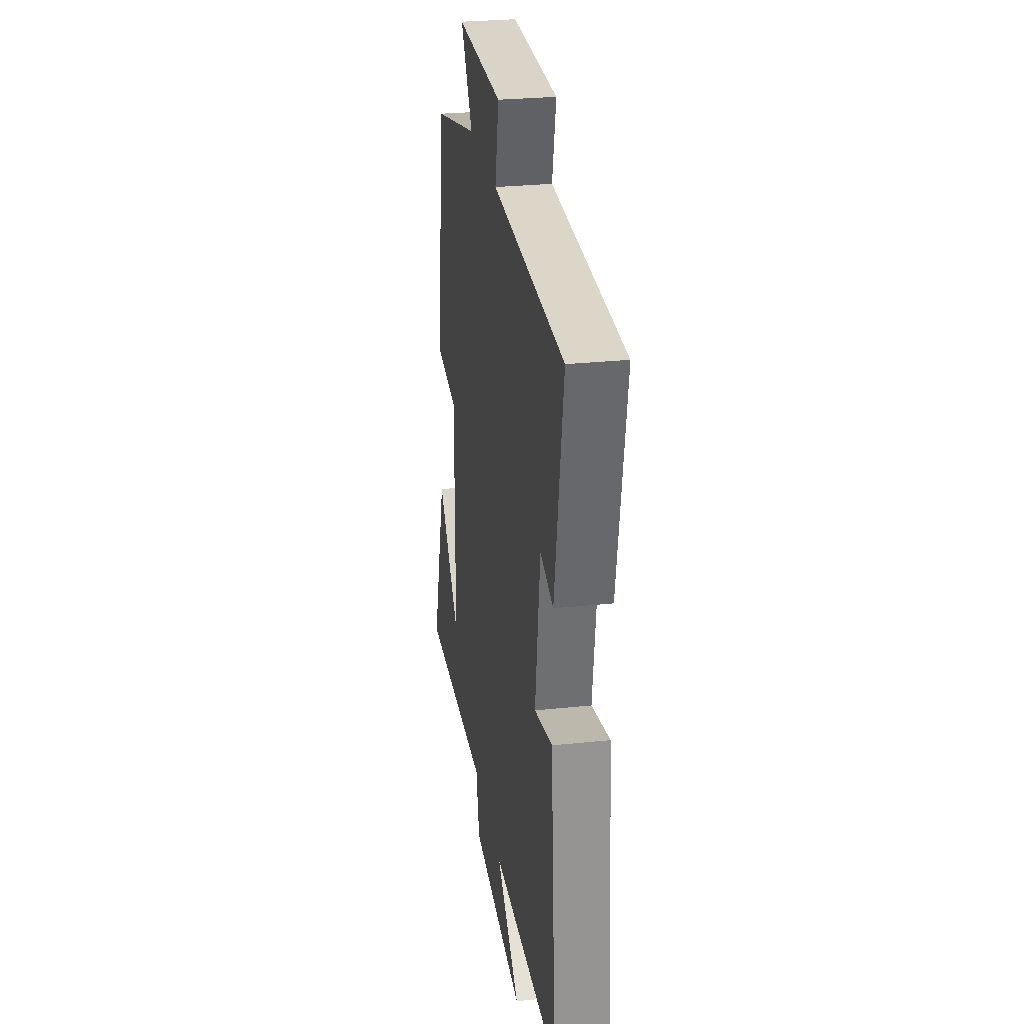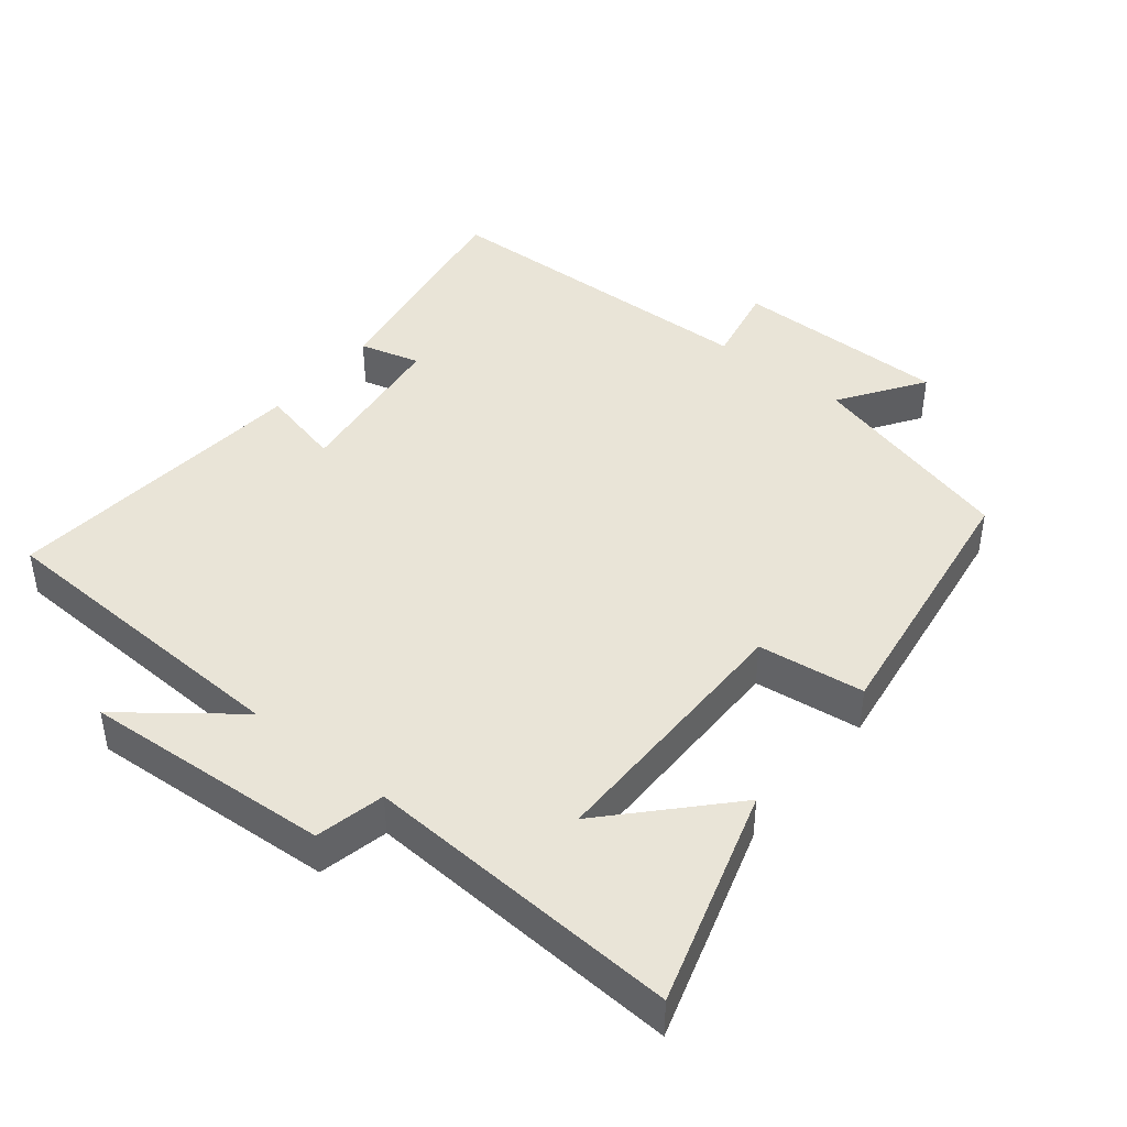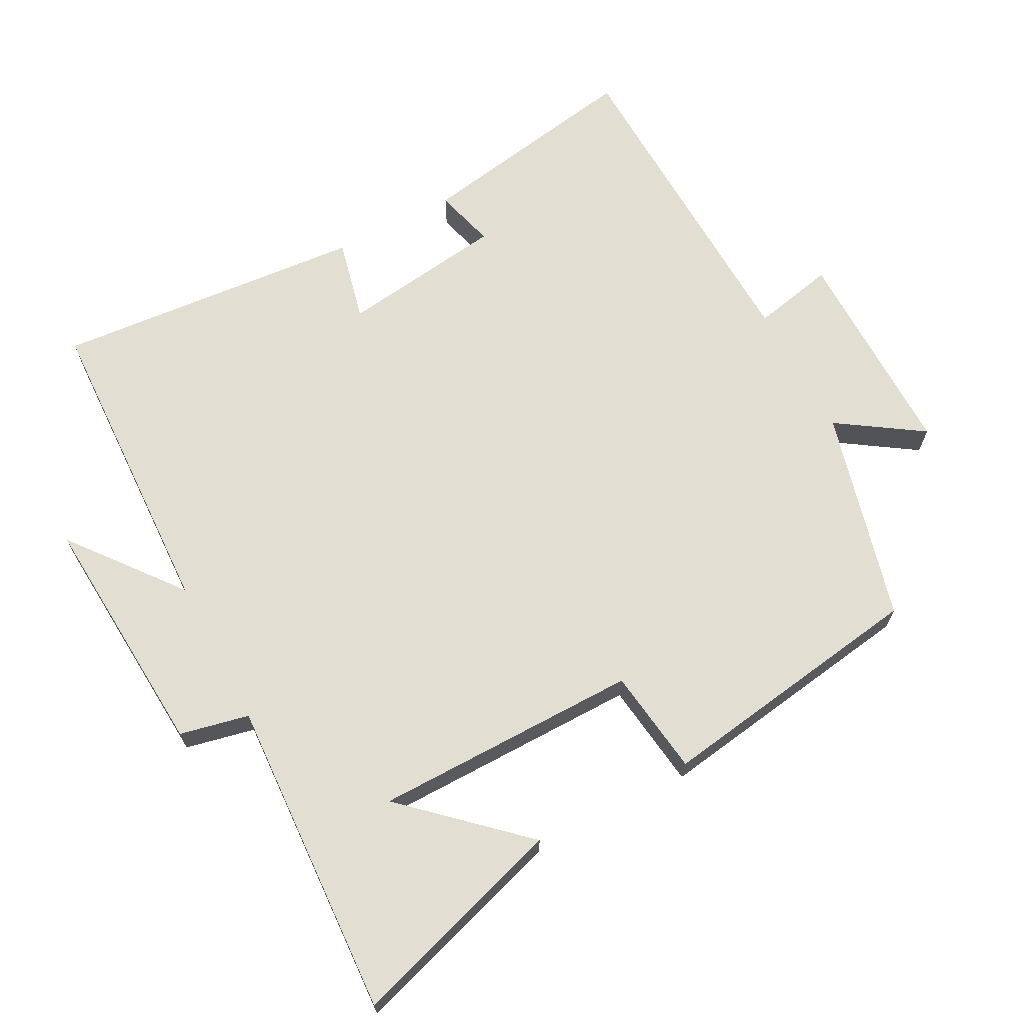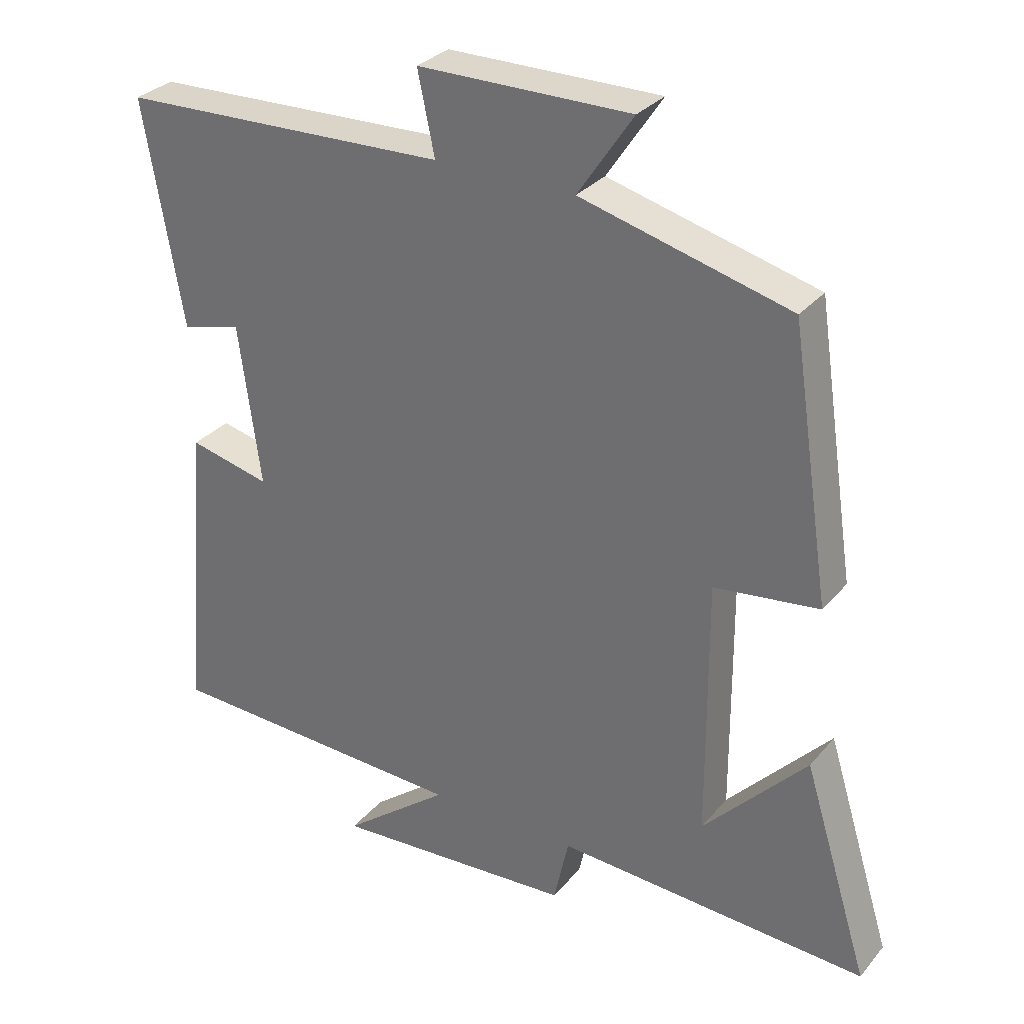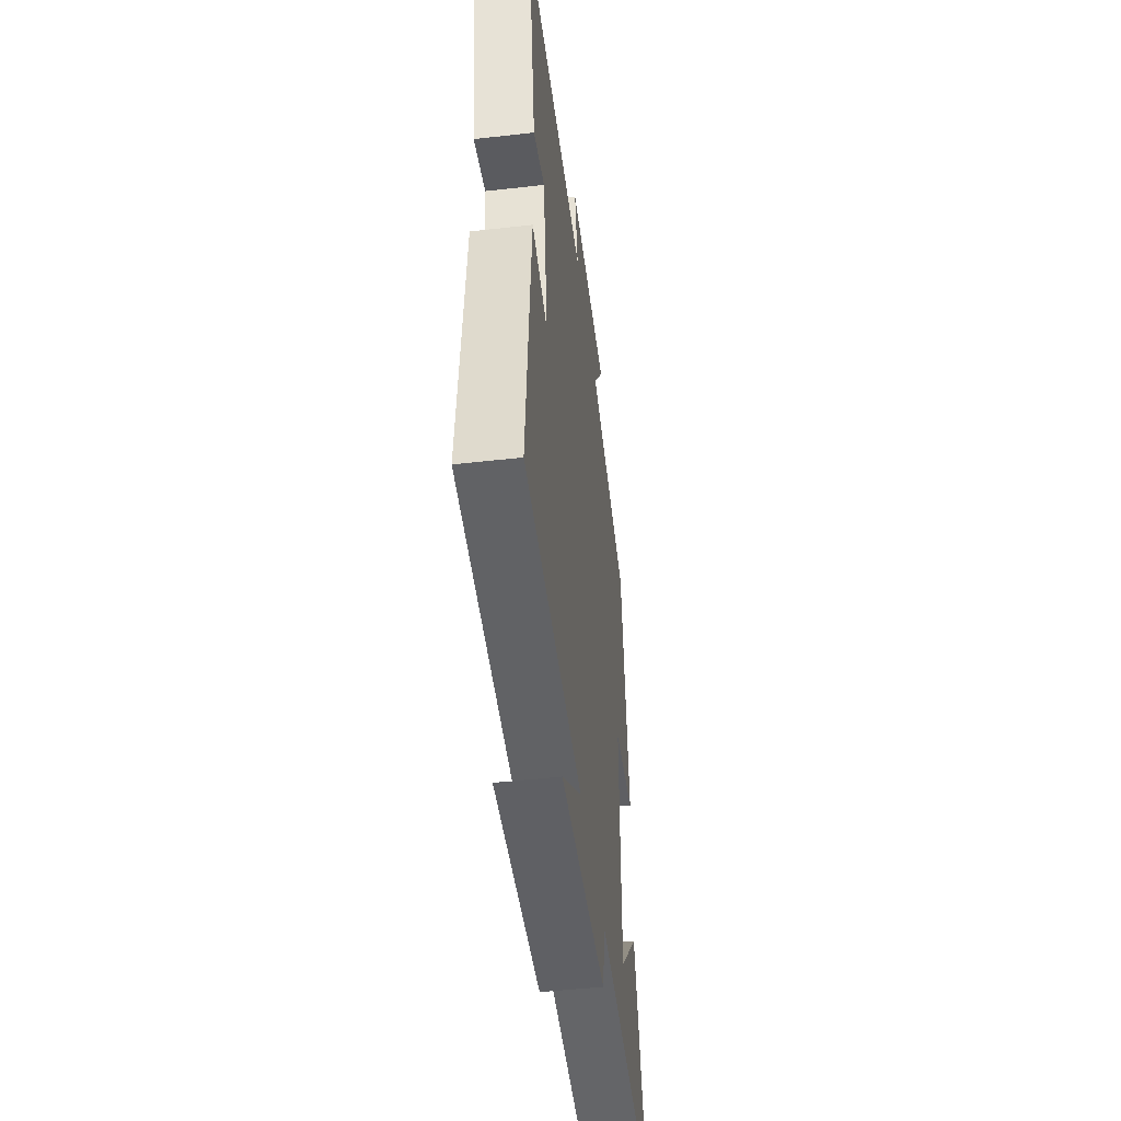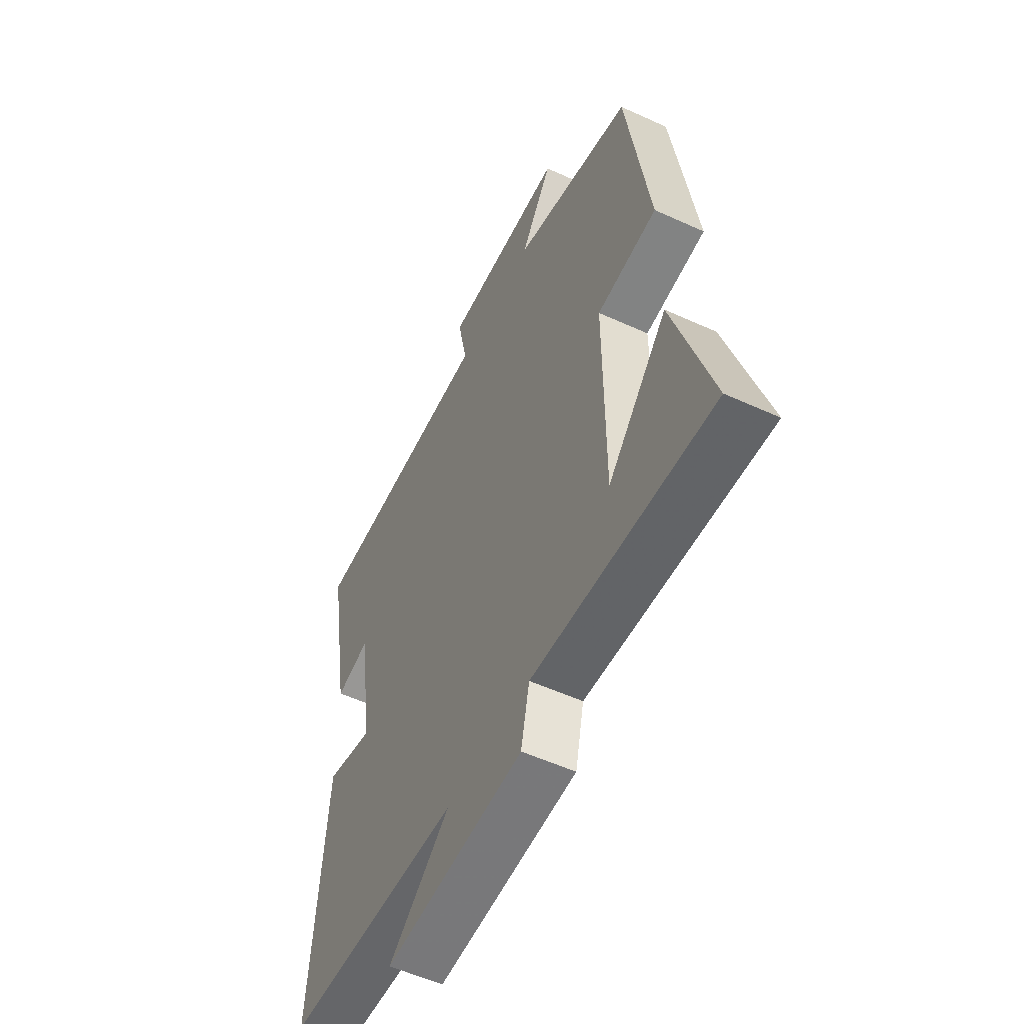
<metadata>
{"format":"obj","ext":"obj","renderer":"f3d","projection":"perspective","resolution":1024,"background":"white","views":[{"elev":28.2,"azim":81.0,"up":"+Z"},{"elev":43.2,"azim":-140.9,"up":"+Y"},{"elev":67.4,"azim":-118.0,"up":"+Y"},{"elev":30.7,"azim":-147.5,"up":"+Z"},{"elev":-48.4,"azim":97.2,"up":"+Z"},{"elev":-54.0,"azim":-116.0,"up":"+Z"}]}
</metadata>
<code>
v 0.557 0.07 0.483
v 0.5 0.07 0.153
v 0.412 0.07 0.177
v 0.38 0.07 -0.061
v 0.5 0.07 -0.033
v 0.539 0.07 -0.482
v 0.085 0.07 -0.5
v 0.243 0.07 -0.624
v -0.115 0.07 -0.6
v -0.137 0.07 -0.5
v -0.597 0.07 -0.525
v -0.5 0.07 -0.212
v -0.348 0.07 -0.376
v -0.346 0.07 0.008
v -0.5 0.07 0.028
v -0.441 0.07 0.42
v -0.134 0.07 0.5
v -0.215 0.07 0.621
v 0.097 0.07 0.619
v 0.072 0.07 0.5
v 0.557 0 0.483
v 0.5 0 0.153
v 0.412 0 0.177
v 0.38 0 -0.061
v 0.5 0 -0.033
v 0.539 0 -0.482
v 0.085 0 -0.5
v 0.243 0 -0.624
v -0.115 0 -0.6
v -0.137 0 -0.5
v -0.597 0 -0.525
v -0.5 0 -0.212
v -0.348 0 -0.376
v -0.346 0 0.008
v -0.5 0 0.028
v -0.441 0 0.42
v -0.134 0 0.5
v -0.215 0 0.621
v 0.097 0 0.619
v 0.072 0 0.5
f 17 18 19 20
f 14 15 16 17
f 13 14 17 20
f 11 12 13
f 10 11 13
f 10 13 20 1
f 7 8 9 10
f 4 5 6 7
f 3 4 7 10
f 1 2 3
f 1 3 10
f 40 39 38 37
f 37 36 35 34
f 40 37 34 33
f 33 32 31
f 33 31 30
f 21 40 33 30
f 30 29 28 27
f 27 26 25 24
f 30 27 24 23
f 23 22 21
f 30 23 21
f 1 21 22 2
f 2 22 23 3
f 3 23 24 4
f 4 24 25 5
f 5 25 26 6
f 6 26 27 7
f 7 27 28 8
f 8 28 29 9
f 9 29 30 10
f 10 30 31 11
f 11 31 32 12
f 12 32 33 13
f 13 33 34 14
f 14 34 35 15
f 15 35 36 16
f 16 36 37 17
f 17 37 38 18
f 18 38 39 19
f 19 39 40 20
f 20 40 21 1

</code>
